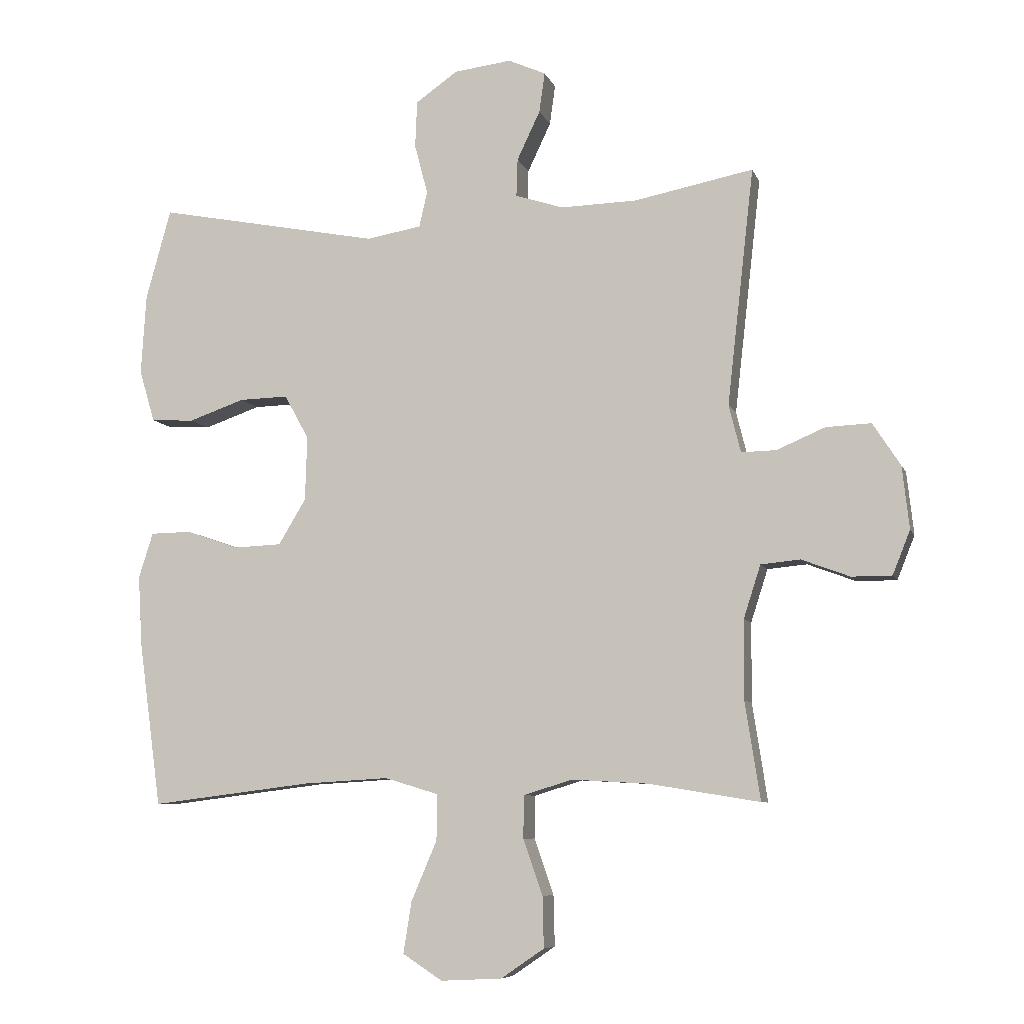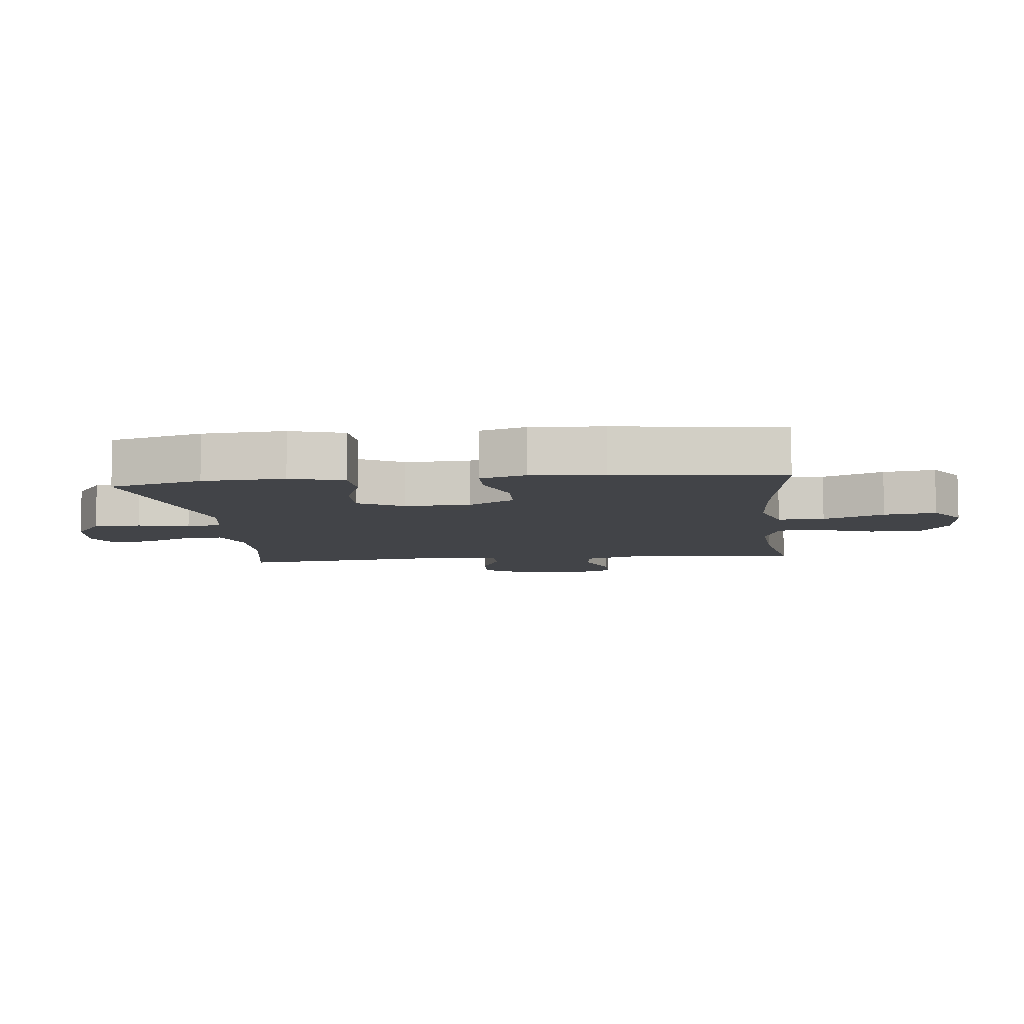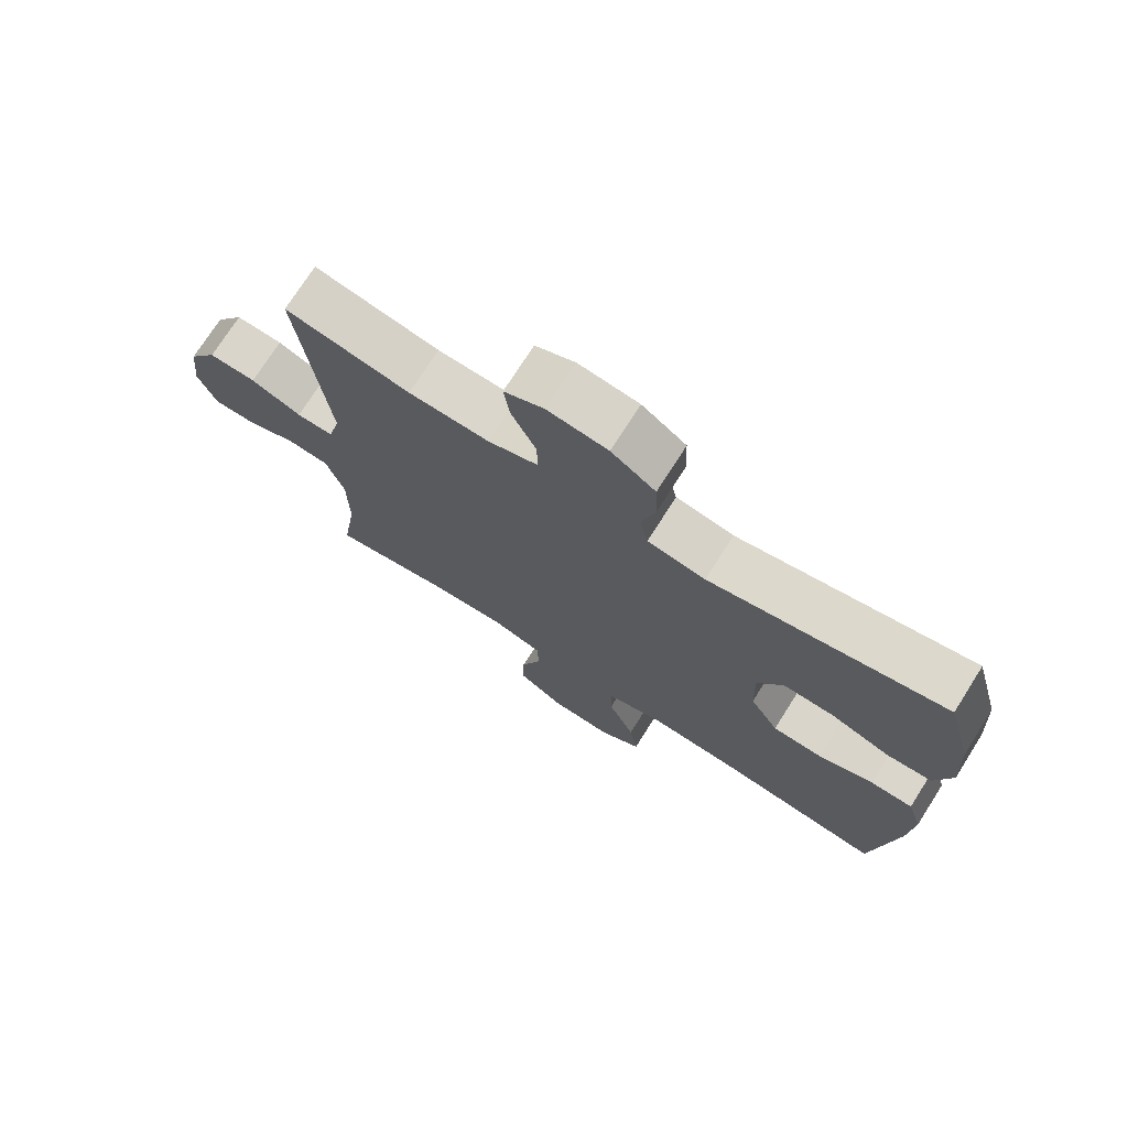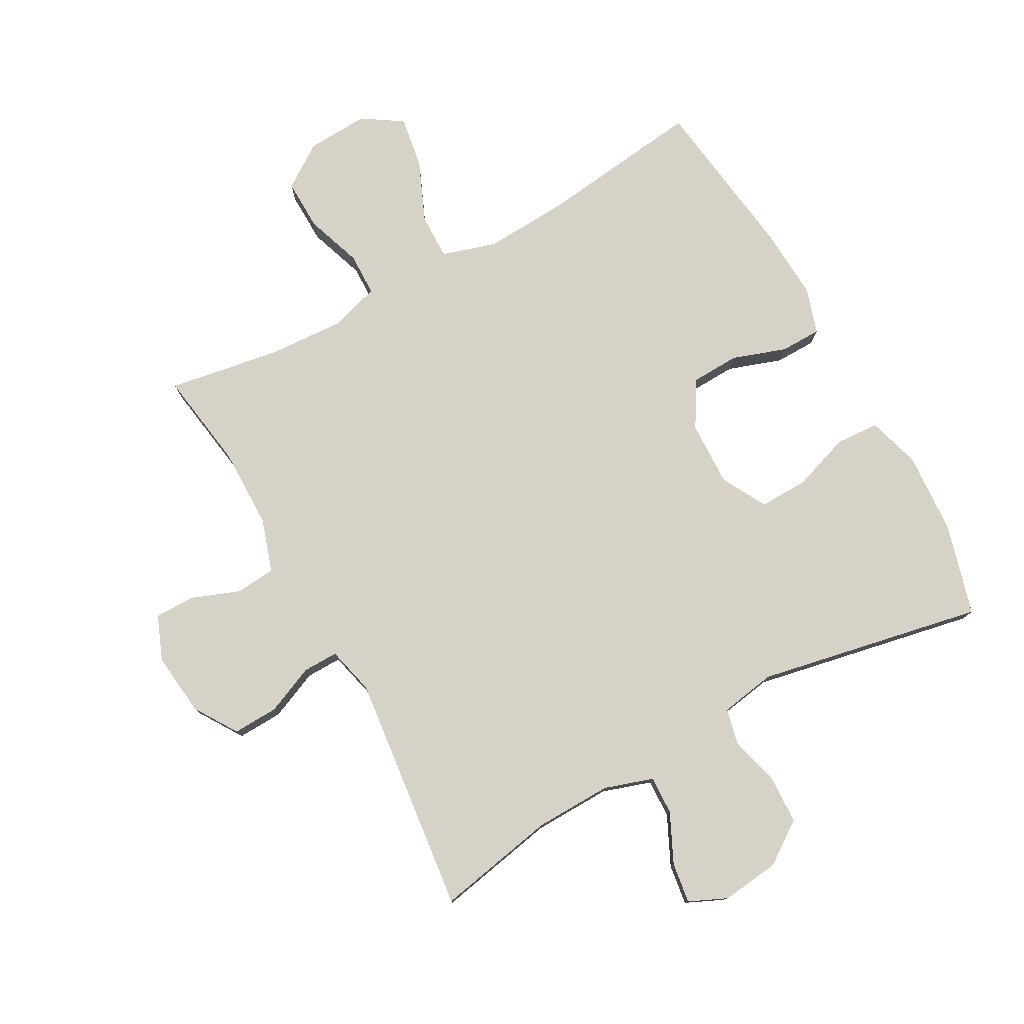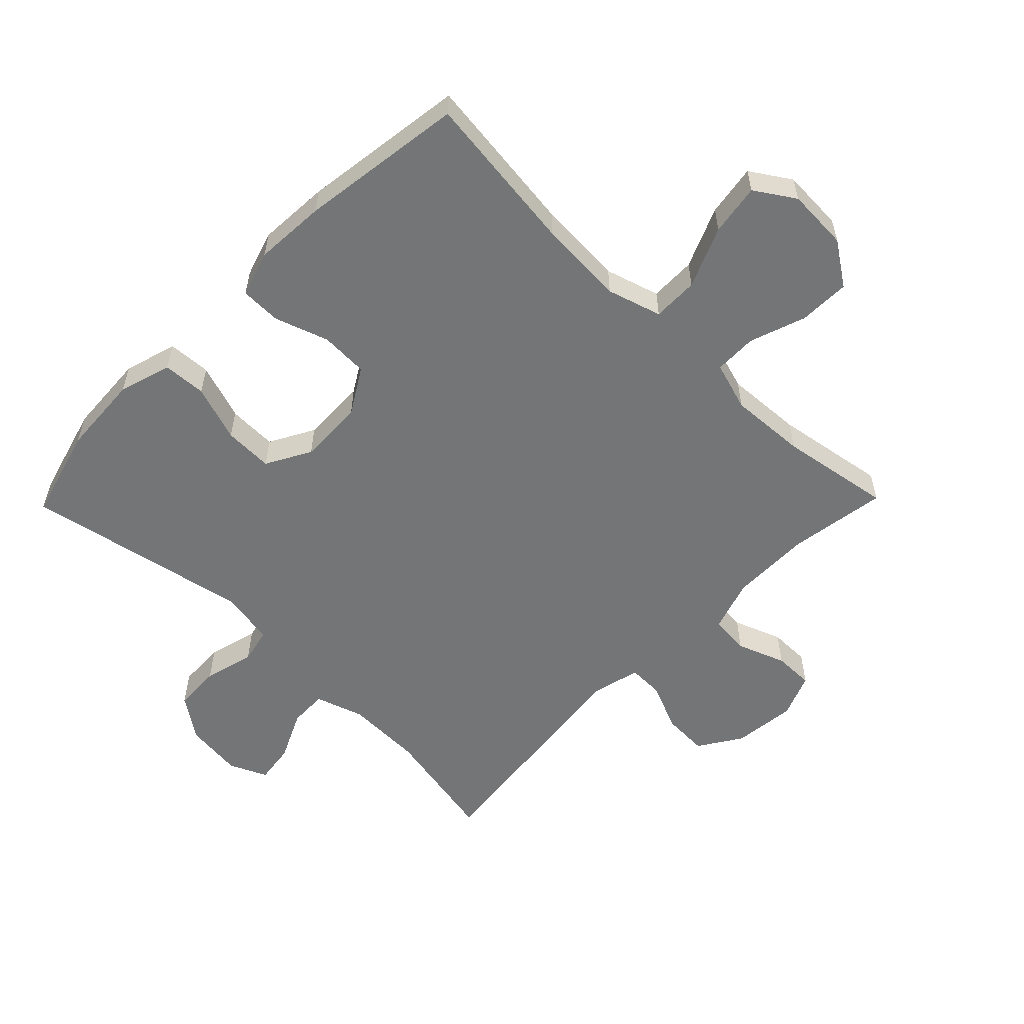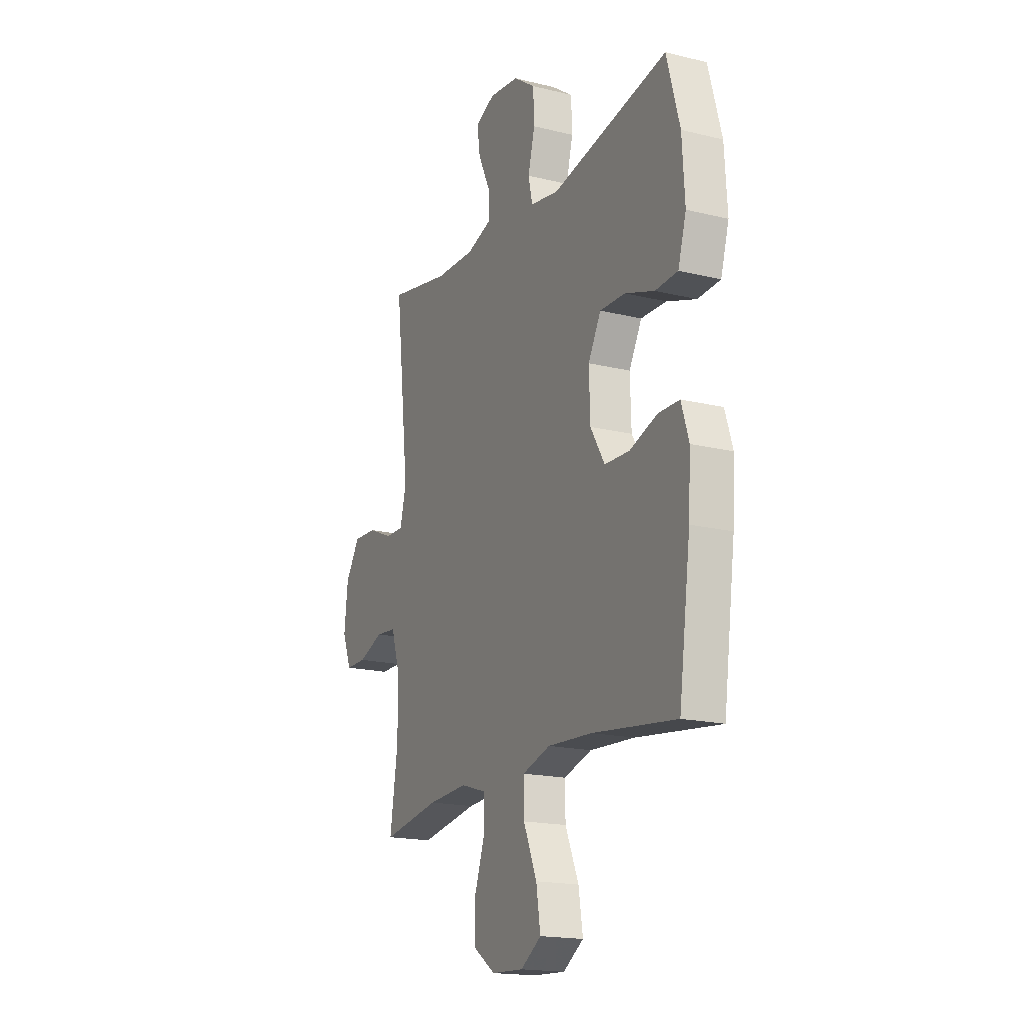
<metadata>
{"format":"obj","ext":"obj","renderer":"f3d","projection":"perspective","resolution":1024,"background":"white","views":[{"elev":-7.7,"azim":-164.8,"up":"+Z"},{"elev":-7.8,"azim":96.3,"up":"+Y"},{"elev":73.6,"azim":32.4,"up":"+Z"},{"elev":78.1,"azim":-28.8,"up":"+Y"},{"elev":-56.4,"azim":135.7,"up":"+Y"},{"elev":-17.9,"azim":64.4,"up":"+Z"}]}
</metadata>
<code>
v -0.5 0.07 -0.5
v -0.476 0.07 -0.344
v -0.477 0.07 -0.217
v -0.504 0.07 -0.133
v -0.567 0.07 -0.127
v -0.644 0.07 -0.156
v -0.708 0.07 -0.156
v -0.736 0.07 -0.086
v -0.725 0.07 0.014
v -0.681 0.07 0.082
v -0.609 0.07 0.079
v -0.532 0.07 0.046
v -0.476 0.07 0.045
v -0.457 0.07 0.121
v -0.5 0.07 0.5
v -0.31 0.07 0.463
v -0.188 0.07 0.46
v -0.111 0.07 0.485
v -0.113 0.07 0.546
v -0.15 0.07 0.624
v -0.159 0.07 0.688
v -0.099 0.07 0.715
v -0.007 0.07 0.704
v 0.06 0.07 0.657
v 0.063 0.07 0.582
v 0.042 0.07 0.502
v 0.055 0.07 0.445
v 0.143 0.07 0.43
v 0.5 0.07 0.5
v 0.54 0.07 0.355
v 0.548 0.07 0.226
v 0.523 0.07 0.142
v 0.454 0.07 0.138
v 0.364 0.07 0.169
v 0.286 0.07 0.171
v 0.247 0.07 0.1
v 0.25 0.07 -0.003
v 0.294 0.07 -0.076
v 0.37 0.07 -0.079
v 0.455 0.07 -0.05
v 0.52 0.07 -0.051
v 0.543 0.07 -0.124
v 0.536 0.07 -0.238
v 0.5 0.07 -0.5
v 0.243 0.07 -0.468
v 0.106 0.07 -0.46
v 0.02 0.07 -0.486
v 0.021 0.07 -0.559
v 0.062 0.07 -0.655
v 0.075 0.07 -0.737
v 0.012 0.07 -0.778
v -0.086 0.07 -0.773
v -0.155 0.07 -0.726
v -0.153 0.07 -0.645
v -0.122 0.07 -0.556
v -0.123 0.07 -0.488
v -0.201 0.07 -0.464
v -0.323 0.07 -0.471
v -0.5 0 -0.5
v -0.476 0 -0.344
v -0.477 0 -0.217
v -0.504 0 -0.133
v -0.567 0 -0.127
v -0.644 0 -0.156
v -0.708 0 -0.156
v -0.736 0 -0.086
v -0.725 0 0.014
v -0.681 0 0.082
v -0.609 0 0.079
v -0.532 0 0.046
v -0.476 0 0.045
v -0.457 0 0.121
v -0.5 0 0.5
v -0.31 0 0.463
v -0.188 0 0.46
v -0.111 0 0.485
v -0.113 0 0.546
v -0.15 0 0.624
v -0.159 0 0.688
v -0.099 0 0.715
v -0.007 0 0.704
v 0.06 0 0.657
v 0.063 0 0.582
v 0.042 0 0.502
v 0.055 0 0.445
v 0.143 0 0.43
v 0.5 0 0.5
v 0.54 0 0.355
v 0.548 0 0.226
v 0.523 0 0.142
v 0.454 0 0.138
v 0.364 0 0.169
v 0.286 0 0.171
v 0.247 0 0.1
v 0.25 0 -0.003
v 0.294 0 -0.076
v 0.37 0 -0.079
v 0.455 0 -0.05
v 0.52 0 -0.051
v 0.543 0 -0.124
v 0.536 0 -0.238
v 0.5 0 -0.5
v 0.243 0 -0.468
v 0.106 0 -0.46
v 0.02 0 -0.486
v 0.021 0 -0.559
v 0.062 0 -0.655
v 0.075 0 -0.737
v 0.012 0 -0.778
v -0.086 0 -0.773
v -0.155 0 -0.726
v -0.153 0 -0.645
v -0.122 0 -0.556
v -0.123 0 -0.488
v -0.201 0 -0.464
v -0.323 0 -0.471
f 52 53 54 55
f 52 55 56
f 51 52 56
f 48 49 50 51
f 47 48 51 56
f 46 47 56 57
f 42 43 44 45
f 42 45 46
f 39 40 41 42
f 38 39 42 46
f 37 38 46 57
f 31 32 33 34
f 31 34 35
f 28 29 30 31
f 27 28 31 35
f 23 24 25 26
f 23 26 27
f 22 23 27
f 19 20 21 22
f 18 19 22 27
f 17 18 27 35
f 14 15 16
f 13 14 16 17
f 9 10 11 12
f 9 12 13
f 8 9 13
f 5 6 7 8
f 4 5 8 13
f 3 4 13 17
f 58 1 2
f 36 37 57 58
f 17 35 36 58
f 2 3 17 58
f 113 112 111 110
f 114 113 110
f 114 110 109
f 109 108 107 106
f 114 109 106 105
f 115 114 105 104
f 103 102 101 100
f 104 103 100
f 100 99 98 97
f 104 100 97 96
f 115 104 96 95
f 92 91 90 89
f 93 92 89
f 89 88 87 86
f 93 89 86 85
f 84 83 82 81
f 85 84 81
f 85 81 80
f 80 79 78 77
f 85 80 77 76
f 93 85 76 75
f 74 73 72
f 75 74 72 71
f 70 69 68 67
f 71 70 67
f 71 67 66
f 66 65 64 63
f 71 66 63 62
f 75 71 62 61
f 60 59 116
f 116 115 95 94
f 116 94 93 75
f 116 75 61 60
f 1 59 60 2
f 2 60 61 3
f 3 61 62 4
f 4 62 63 5
f 5 63 64 6
f 6 64 65 7
f 7 65 66 8
f 8 66 67 9
f 9 67 68 10
f 10 68 69 11
f 11 69 70 12
f 12 70 71 13
f 13 71 72 14
f 14 72 73 15
f 15 73 74 16
f 16 74 75 17
f 17 75 76 18
f 18 76 77 19
f 19 77 78 20
f 20 78 79 21
f 21 79 80 22
f 22 80 81 23
f 23 81 82 24
f 24 82 83 25
f 25 83 84 26
f 26 84 85 27
f 27 85 86 28
f 28 86 87 29
f 29 87 88 30
f 30 88 89 31
f 31 89 90 32
f 32 90 91 33
f 33 91 92 34
f 34 92 93 35
f 35 93 94 36
f 36 94 95 37
f 37 95 96 38
f 38 96 97 39
f 39 97 98 40
f 40 98 99 41
f 41 99 100 42
f 42 100 101 43
f 43 101 102 44
f 44 102 103 45
f 45 103 104 46
f 46 104 105 47
f 47 105 106 48
f 48 106 107 49
f 49 107 108 50
f 50 108 109 51
f 51 109 110 52
f 52 110 111 53
f 53 111 112 54
f 54 112 113 55
f 55 113 114 56
f 56 114 115 57
f 57 115 116 58
f 58 116 59 1

</code>
